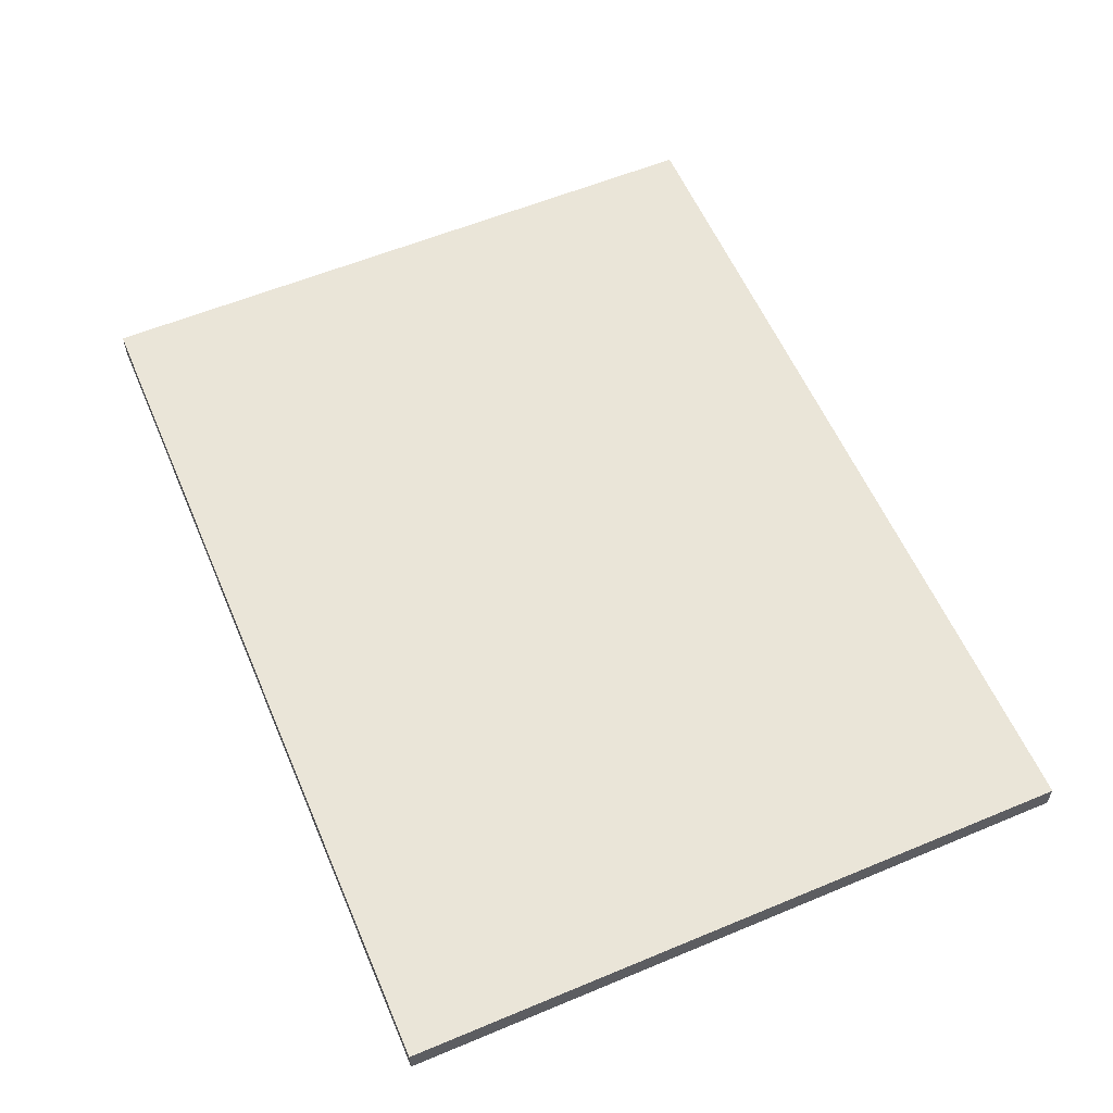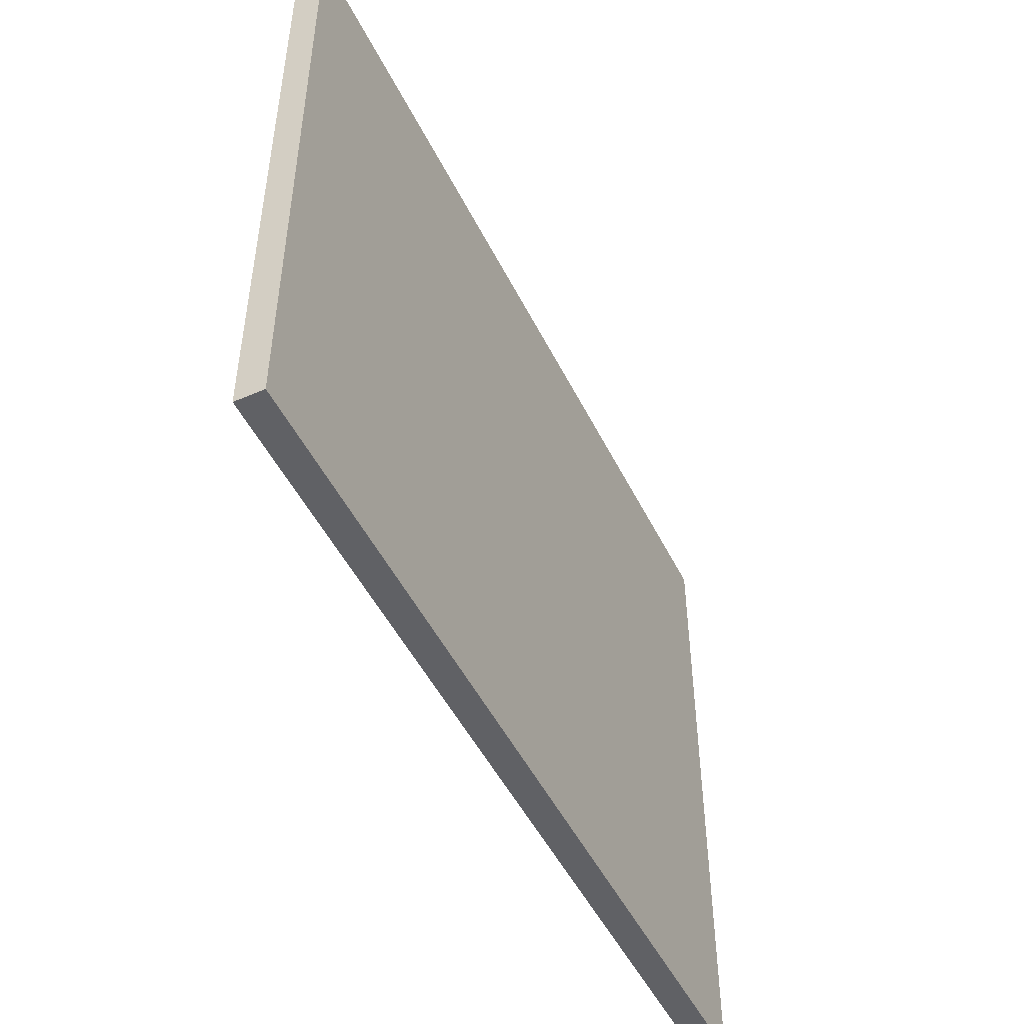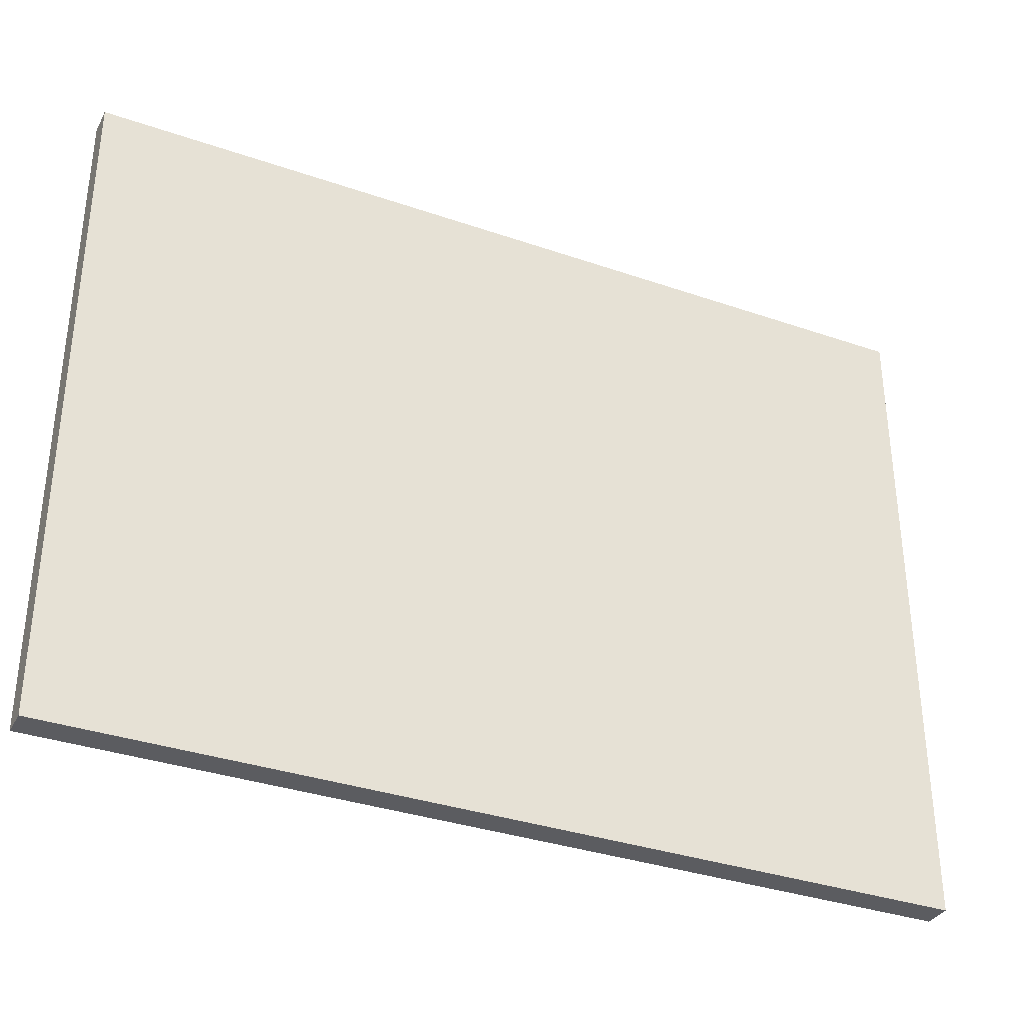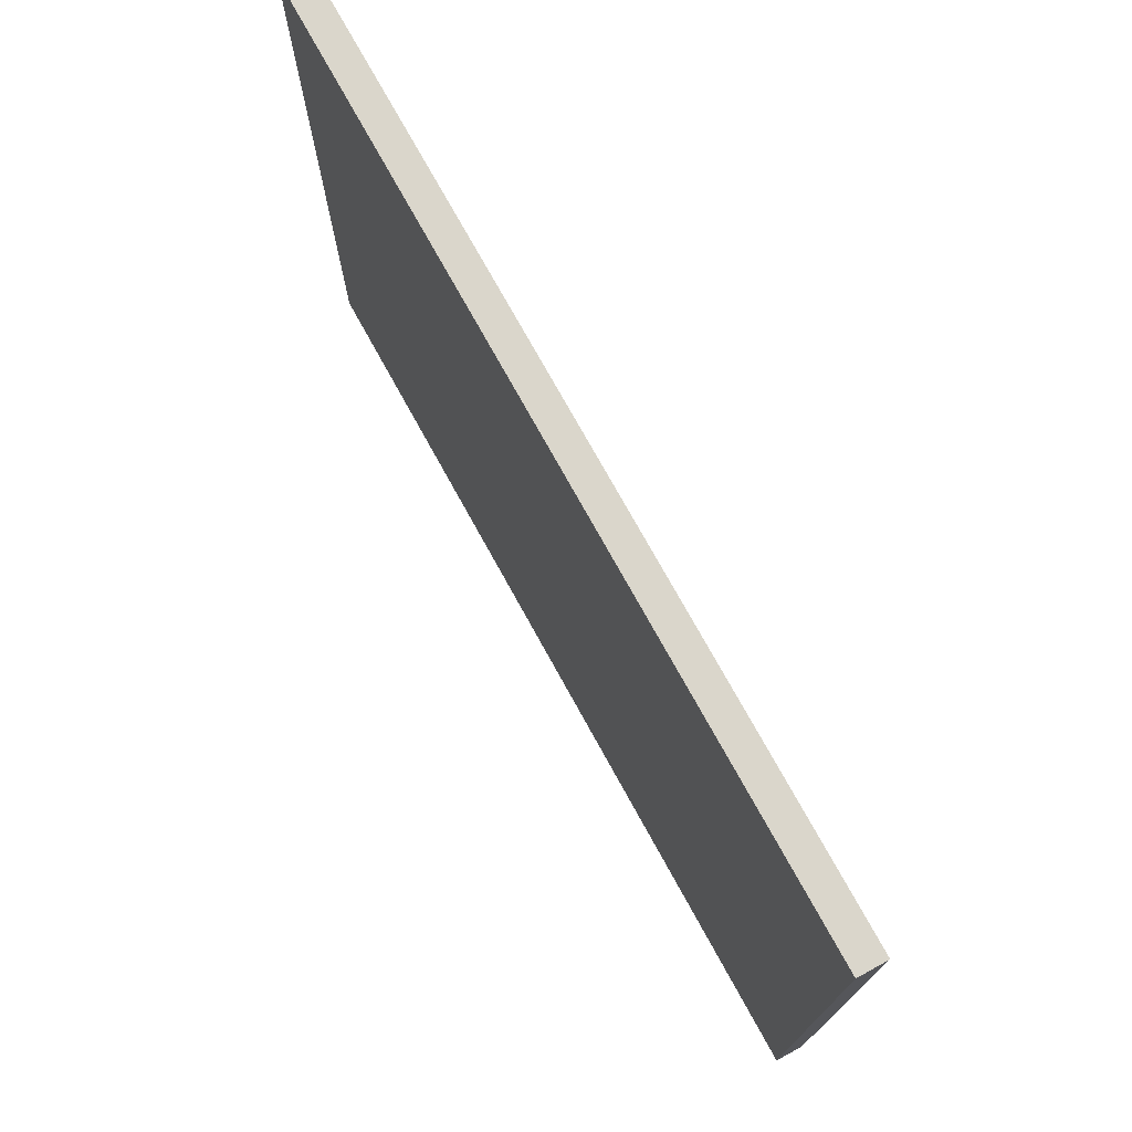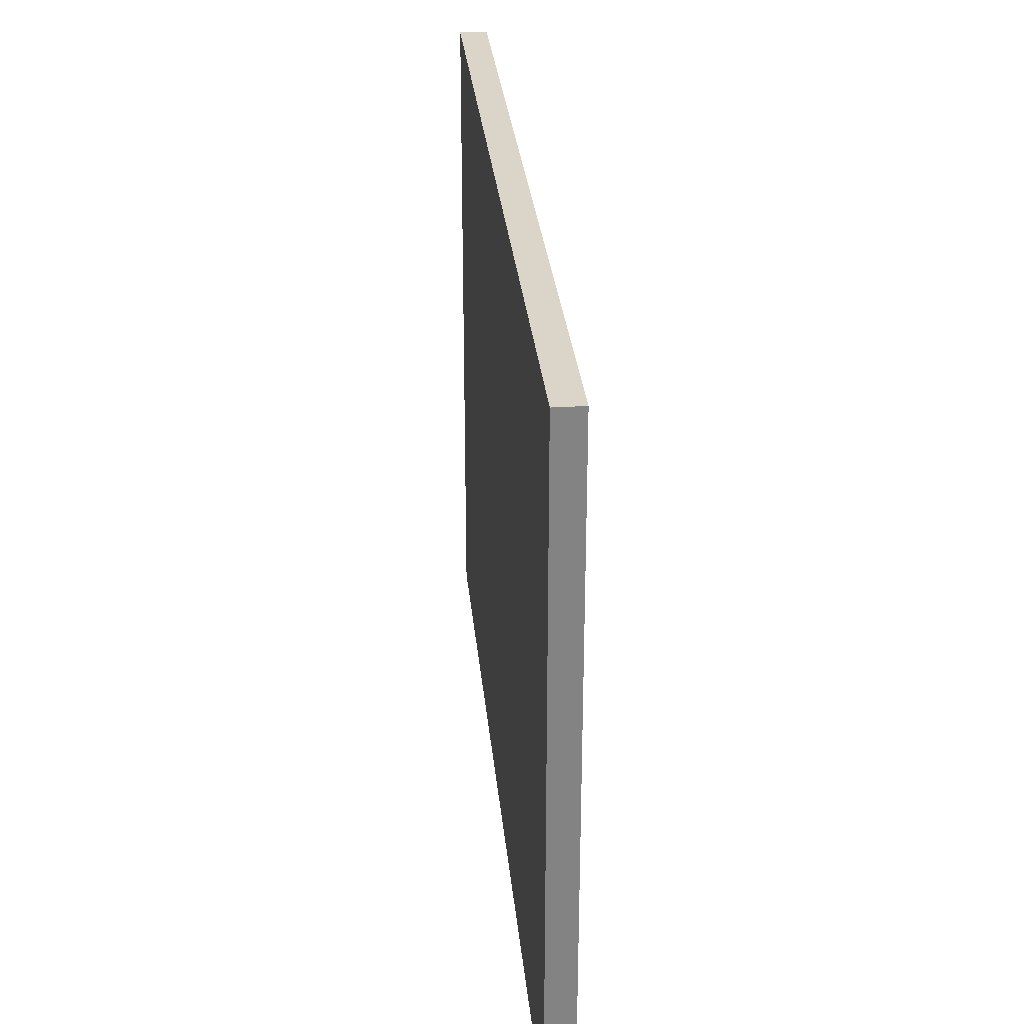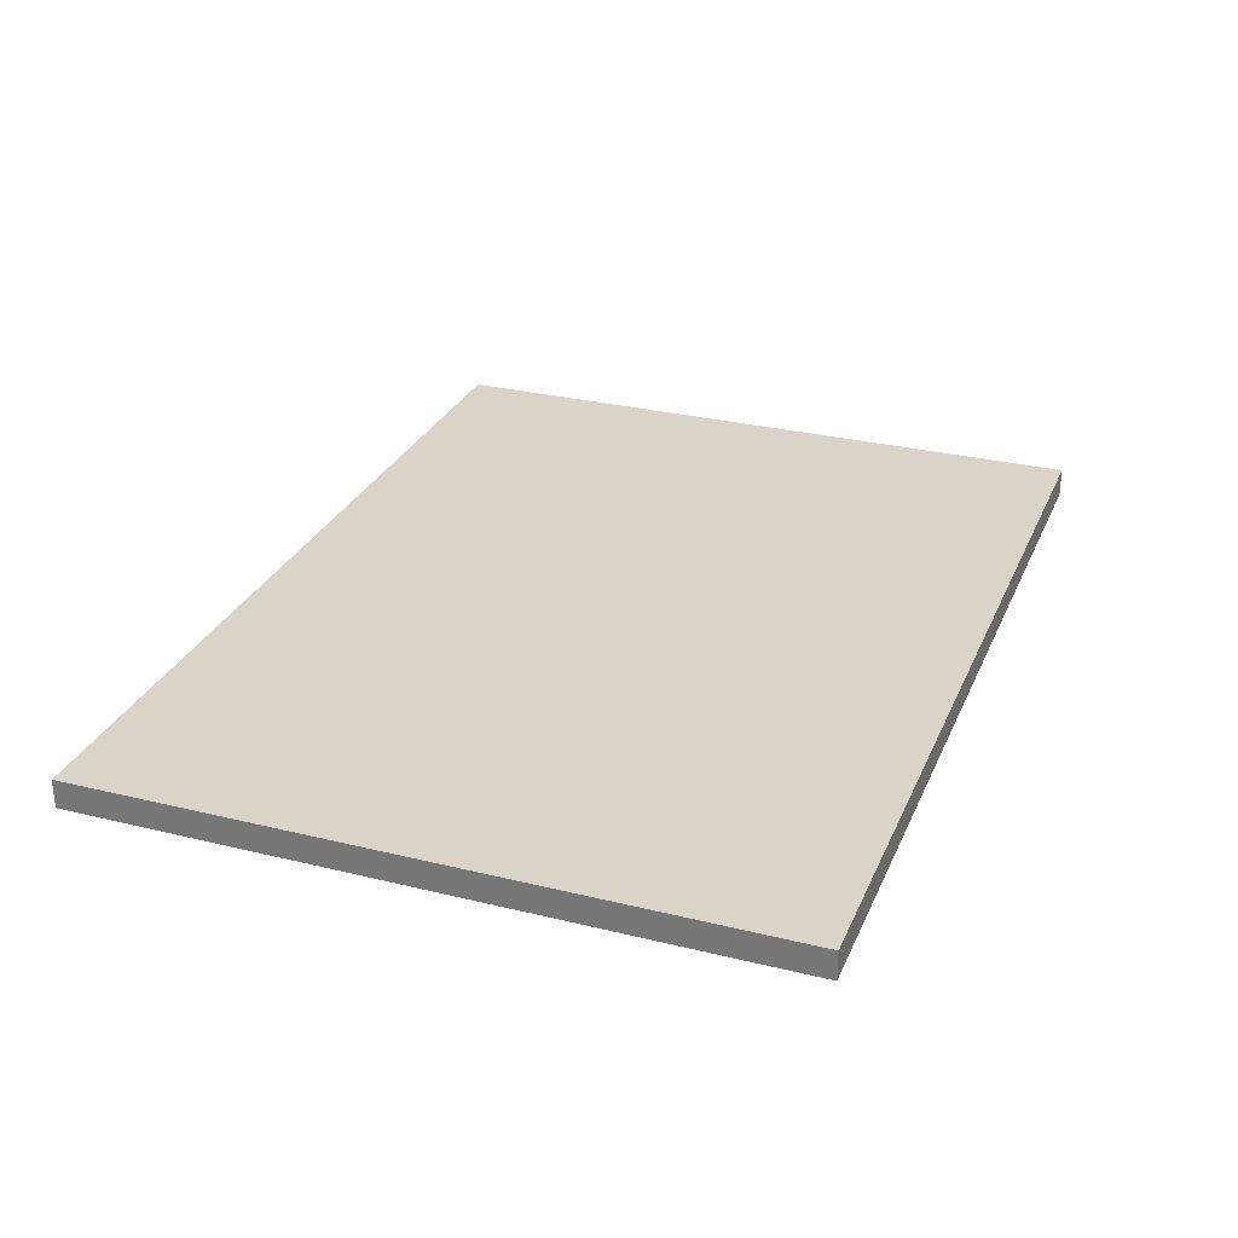
<metadata>
{"format":"obj","ext":"obj","renderer":"f3d","projection":"perspective","resolution":1024,"background":"white","views":[{"elev":58.7,"azim":66.8,"up":"+Y"},{"elev":-49.4,"azim":115.7,"up":"+Z"},{"elev":-34.5,"azim":155.1,"up":"+Z"},{"elev":73.9,"azim":61.2,"up":"+Z"},{"elev":29.4,"azim":84.7,"up":"+Z"},{"elev":28.8,"azim":-69.8,"up":"+Y"}]}
</metadata>
<code>
g default
v -2.205 1.669 1.805
v 2.205 1.669 1.805
v -2.205 1.808 1.805
v 2.205 1.808 1.805
v -2.205 1.808 -1.53
v 2.205 1.808 -1.53
v -2.205 1.669 -1.53
v 2.205 1.669 -1.53
g table_base
f 1 2 4 3
f 3 4 6 5
f 5 6 8 7
f 7 8 2 1
f 2 8 6 4
f 7 1 3 5

</code>
